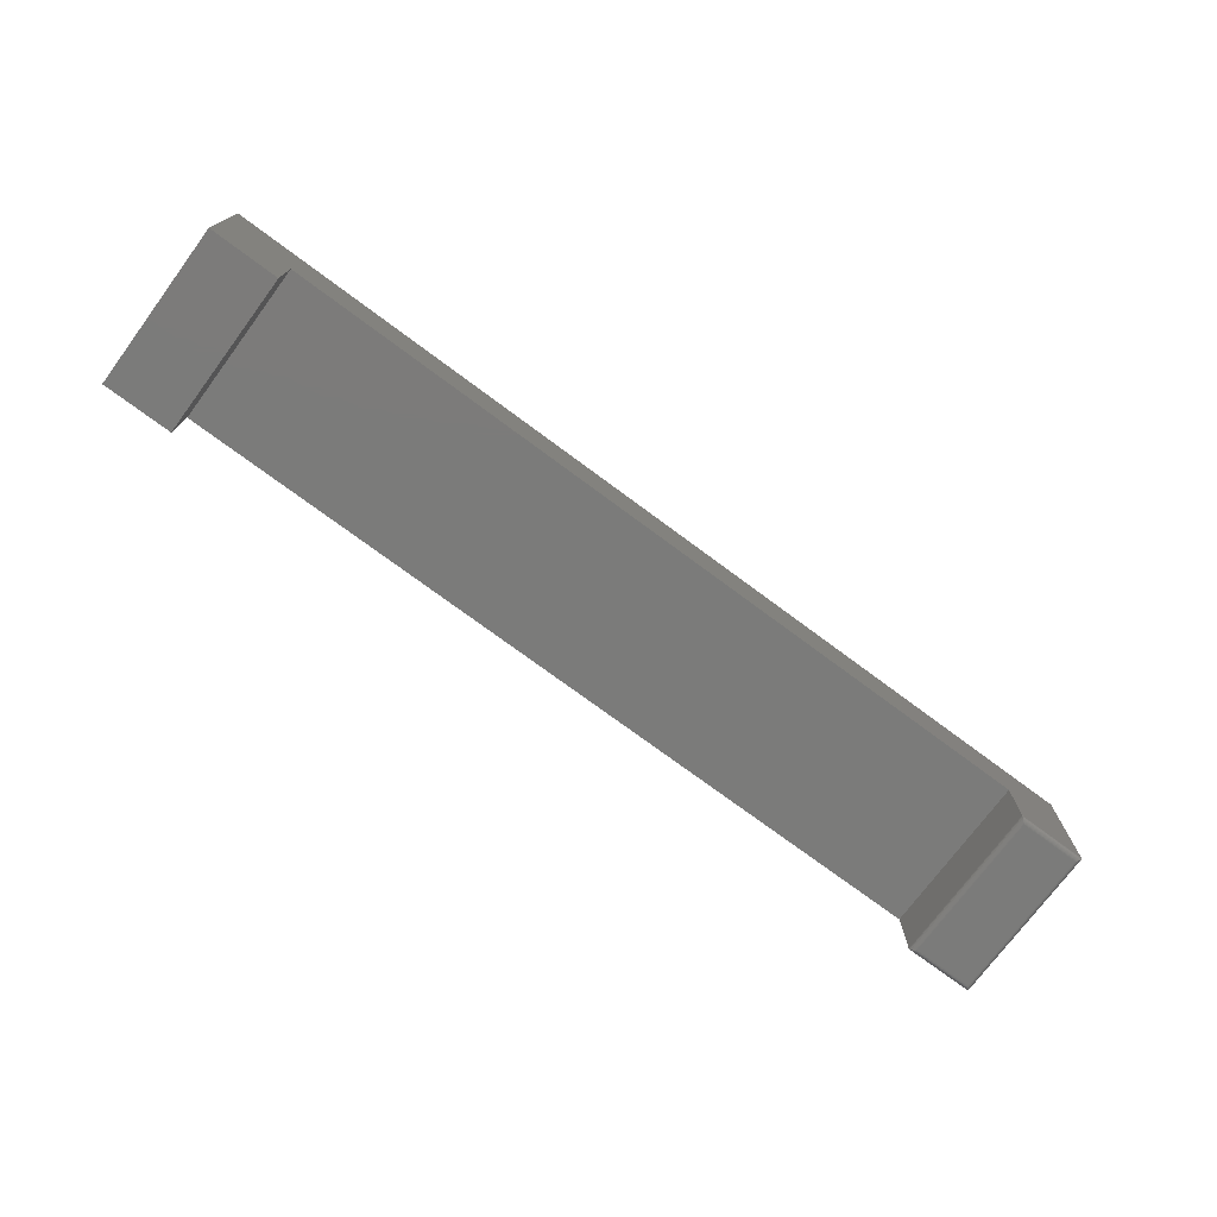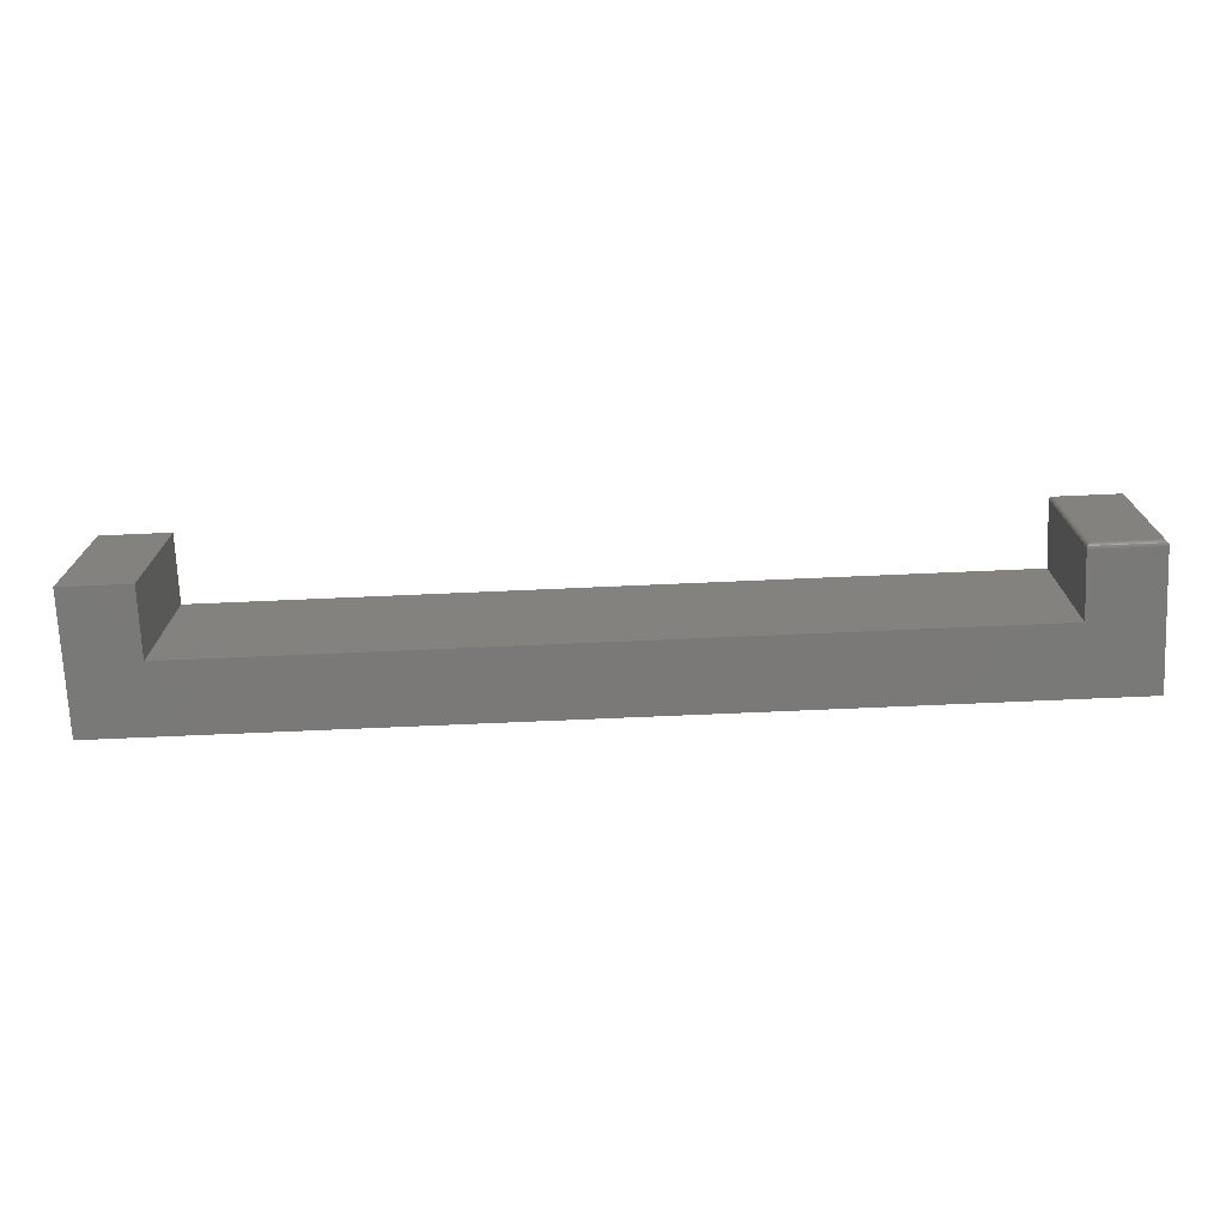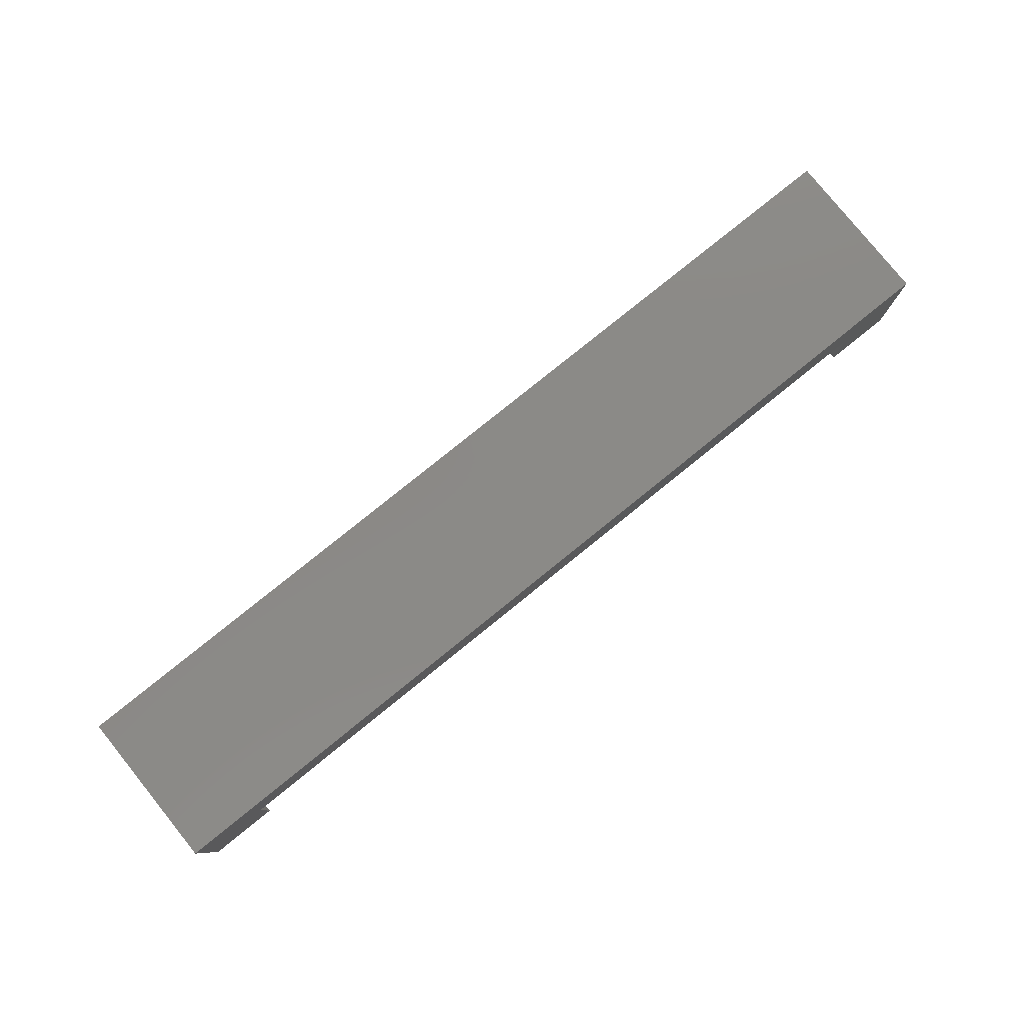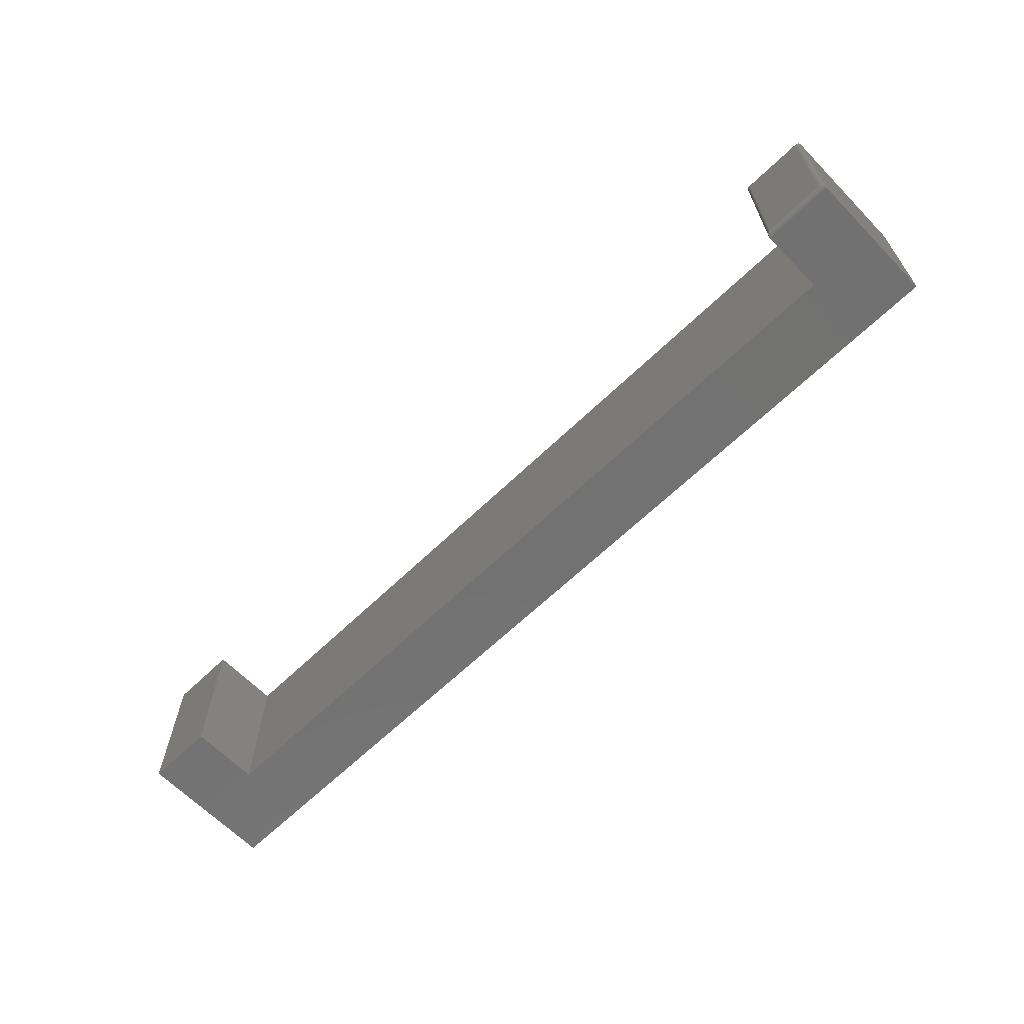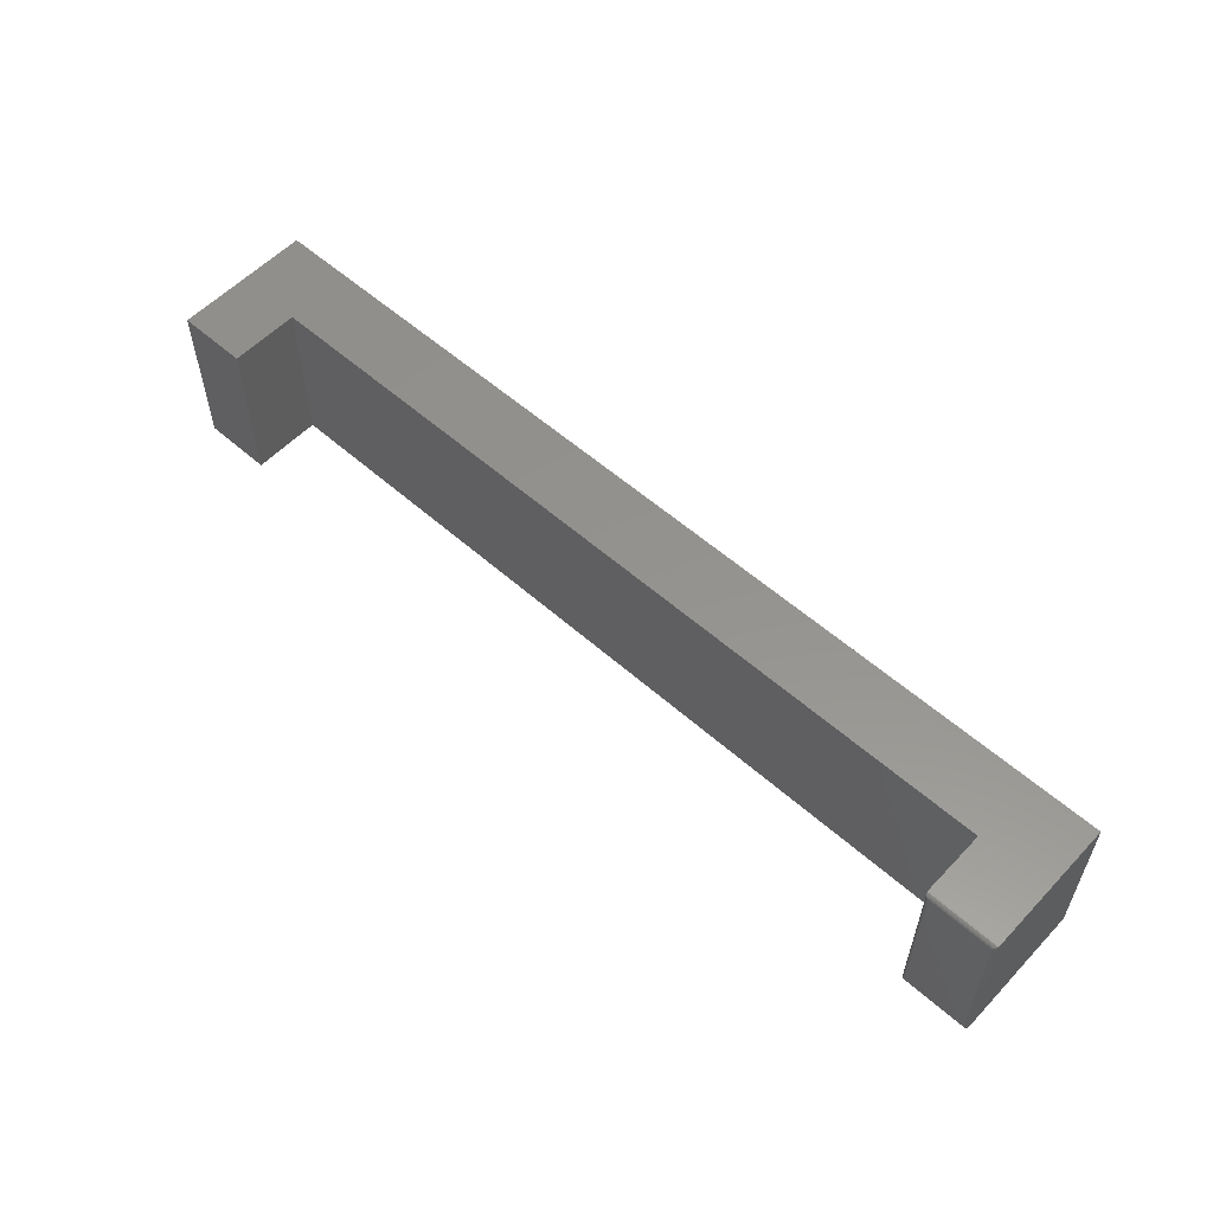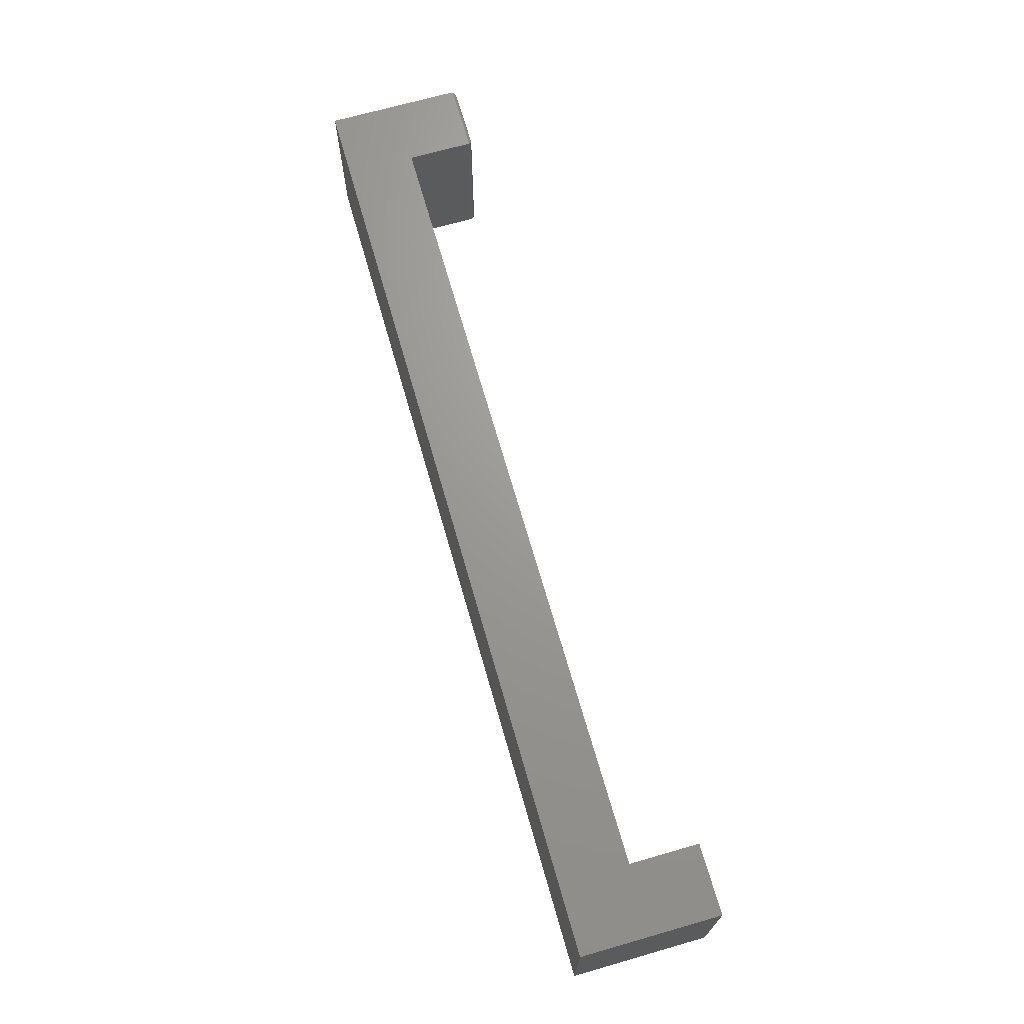
<metadata>
{"format":"stl","ext":"stl","renderer":"f3d","projection":"perspective","resolution":1024,"background":"white","views":[{"elev":-74.3,"azim":143.4,"up":"+Z"},{"elev":-72.3,"azim":-177.5,"up":"+Y"},{"elev":79.7,"azim":141.1,"up":"+Z"},{"elev":-64.1,"azim":-135.8,"up":"+Y"},{"elev":56.5,"azim":-137.3,"up":"+Y"},{"elev":69.2,"azim":74.0,"up":"+Y"}]}
</metadata>
<code>
# stl→obj: 48 verts, 92 faces
v -0.75 1.227e-17 0.1117
v -0.75 4.337e-19 -0.1016
v -0.75 -0.2578 0.1117
v -0.75 -0.2578 -0.1016
v 0.6395 -0.2578 -0.1094
v 0.75 -0.2578 -0.1094
v 0.6395 -0.2578 0.001151
v 0.75 -0.2578 0.1117
v -0.6395 -0.2578 0.001151
v -0.6395 -0.2578 -0.1016
v 0.6395 1.604e-16 0.001151
v 0.75 1.665e-16 -0.1094
v 0.6395 1.543e-16 -0.1094
v 0.75 1.788e-16 0.1117
v -0.6395 1.841e-17 0.001151
v -0.6395 1.27e-17 -0.1016
v -0.7422 -0.25 -0.1094
v -0.7422 -0.007812 -0.1094
v -0.6473 -0.25 -0.1094
v -0.6473 -0.007812 -0.1094
v -0.646 -0.006565 -0.1093
v -0.646 -0.2512 -0.1093
v -0.6398 -0.0003152 -0.1038
v -0.6409 -0.2564 -0.106
v -0.6409 -0.001405 -0.106
v -0.6417 -0.2556 -0.107
v -0.6417 -0.00221 -0.107
v -0.6426 -0.2547 -0.1078
v -0.6426 -0.003156 -0.1078
v -0.6437 -0.2536 -0.1085
v -0.6437 -0.004218 -0.1085
v -0.6449 -0.2524 -0.109
v -0.6448 -0.005378 -0.109
v -0.6398 -0.2575 -0.1038
v -0.7434 -0.006565 -0.1093
v -0.7497 -0.0003152 -0.1038
v -0.7486 -0.001405 -0.106
v -0.7478 -0.00221 -0.107
v -0.7468 -0.003156 -0.1078
v -0.7458 -0.004218 -0.1085
v -0.7446 -0.005372 -0.109
v -0.7434 -0.2512 -0.1093
v -0.7446 -0.2524 -0.109
v -0.7458 -0.2536 -0.1085
v -0.7468 -0.2547 -0.1078
v -0.7478 -0.2556 -0.107
v -0.7486 -0.2564 -0.106
v -0.7497 -0.2575 -0.1038
f 1 2 3
f 3 2 4
f 5 6 7
f 7 6 8
f 7 8 9
f 9 8 3
f 9 3 10
f 10 3 4
f 11 12 13
f 12 11 14
f 14 11 15
f 14 15 1
f 1 15 16
f 1 16 2
f 16 15 10
f 10 15 9
f 17 18 19
f 19 18 20
f 19 21 22
f 19 20 21
f 23 24 25
f 24 26 25
f 25 26 27
f 26 28 27
f 27 28 29
f 28 30 29
f 29 30 31
f 30 32 31
f 31 32 33
f 32 22 33
f 33 22 21
f 16 10 23
f 23 10 34
f 23 34 24
f 20 35 21
f 20 18 35
f 36 25 37
f 25 27 37
f 37 27 38
f 27 29 38
f 38 29 39
f 29 31 39
f 39 31 40
f 31 33 40
f 40 33 41
f 33 21 41
f 41 21 35
f 2 16 36
f 36 16 23
f 36 23 25
f 18 42 35
f 18 17 42
f 42 43 35
f 35 43 41
f 43 44 41
f 41 44 40
f 44 45 40
f 40 45 39
f 45 46 39
f 39 46 38
f 46 47 38
f 38 47 37
f 47 48 37
f 4 2 48
f 48 2 36
f 48 36 37
f 17 22 42
f 17 19 22
f 22 32 42
f 42 32 43
f 32 30 43
f 43 30 44
f 30 28 44
f 44 28 45
f 28 26 45
f 45 26 46
f 26 24 46
f 46 24 47
f 24 34 47
f 10 4 34
f 34 4 48
f 34 48 47
f 8 14 3
f 3 14 1
f 12 14 6
f 6 14 8
f 5 13 6
f 6 13 12
f 11 13 7
f 7 13 5
f 9 15 7
f 7 15 11

</code>
